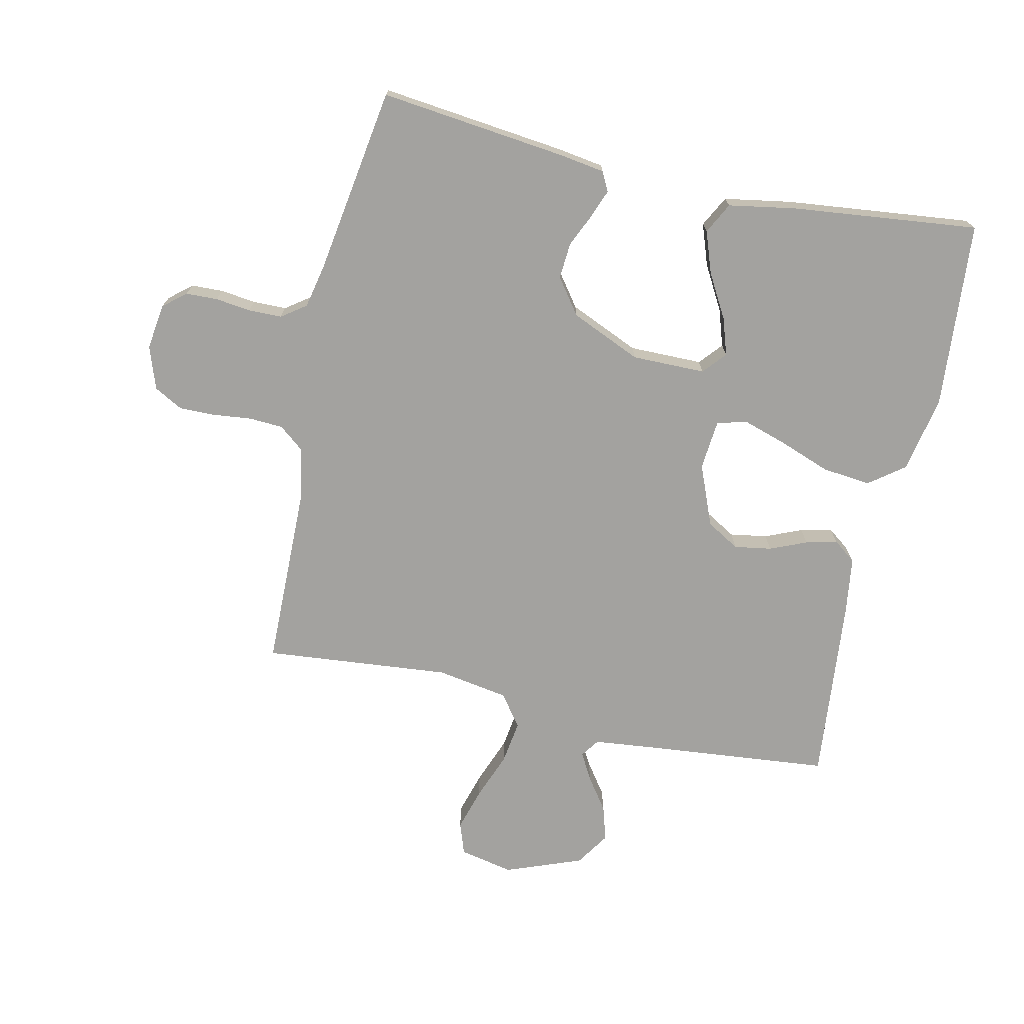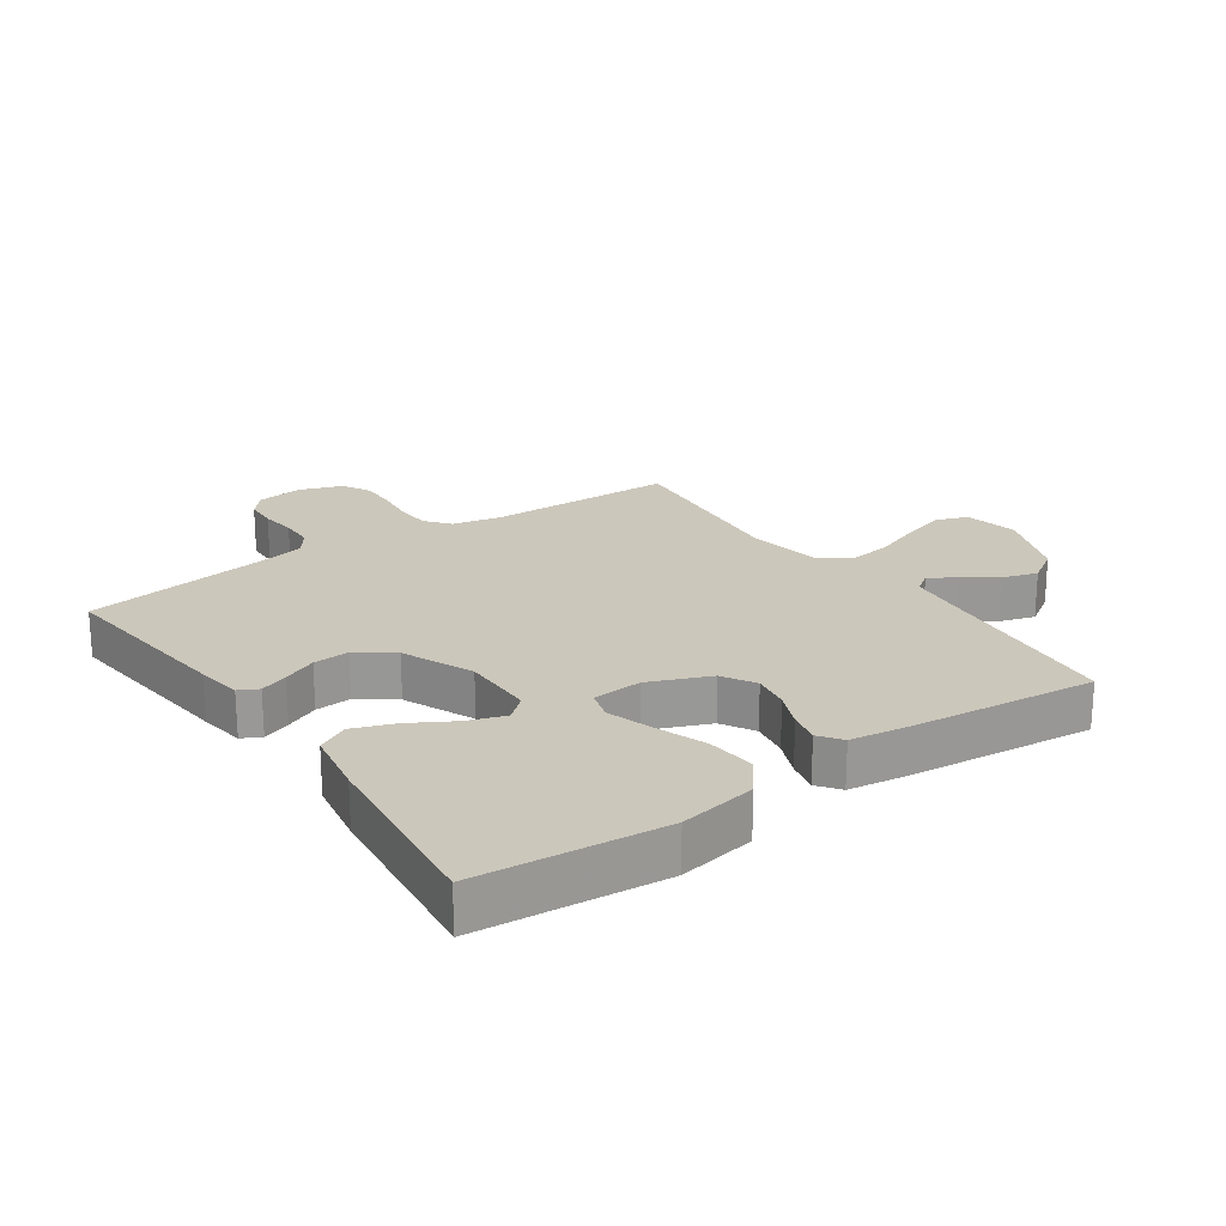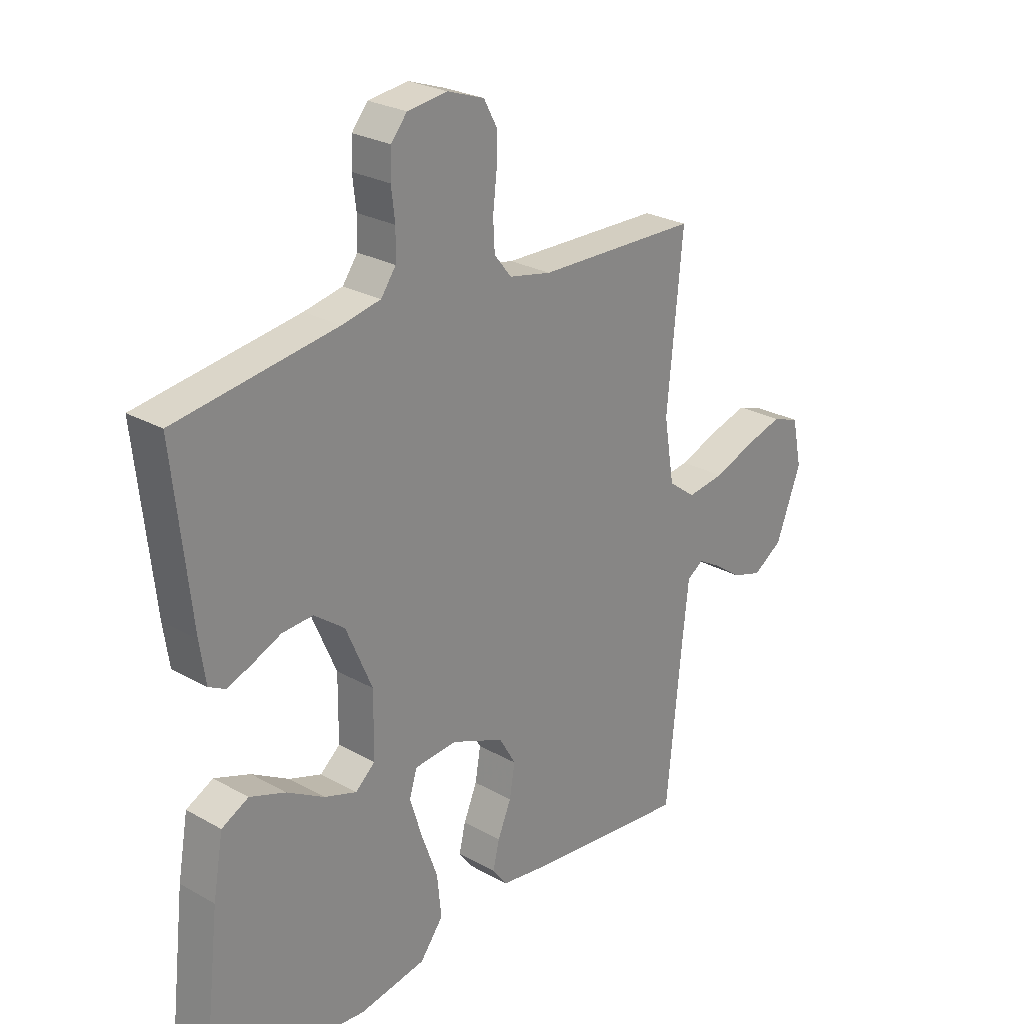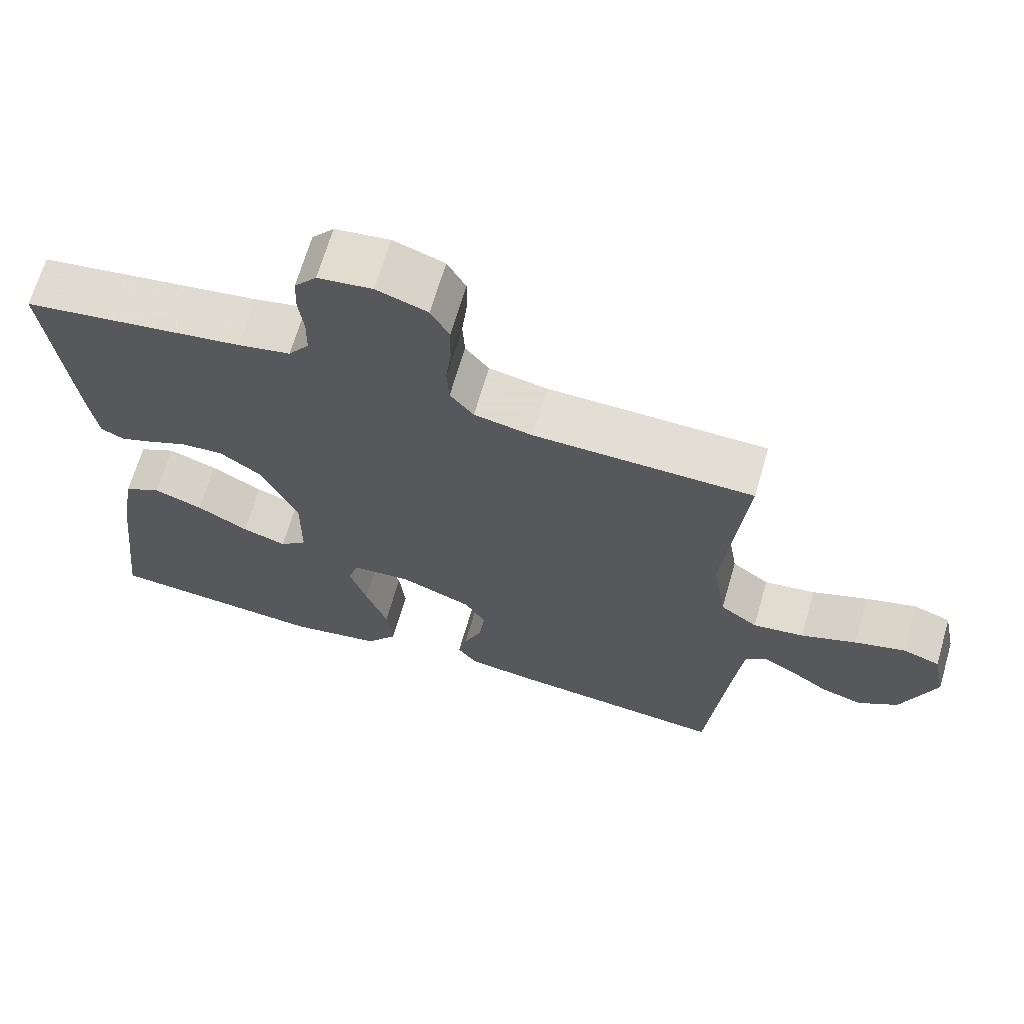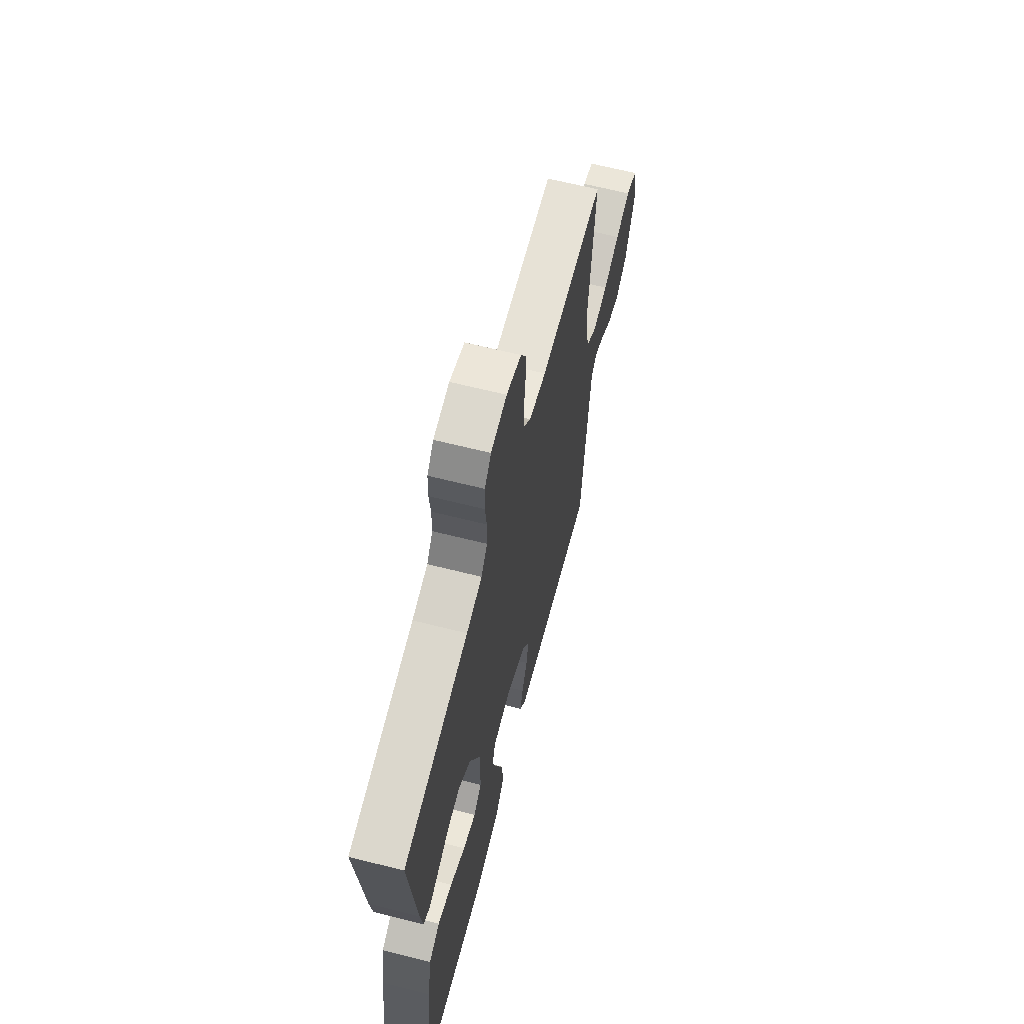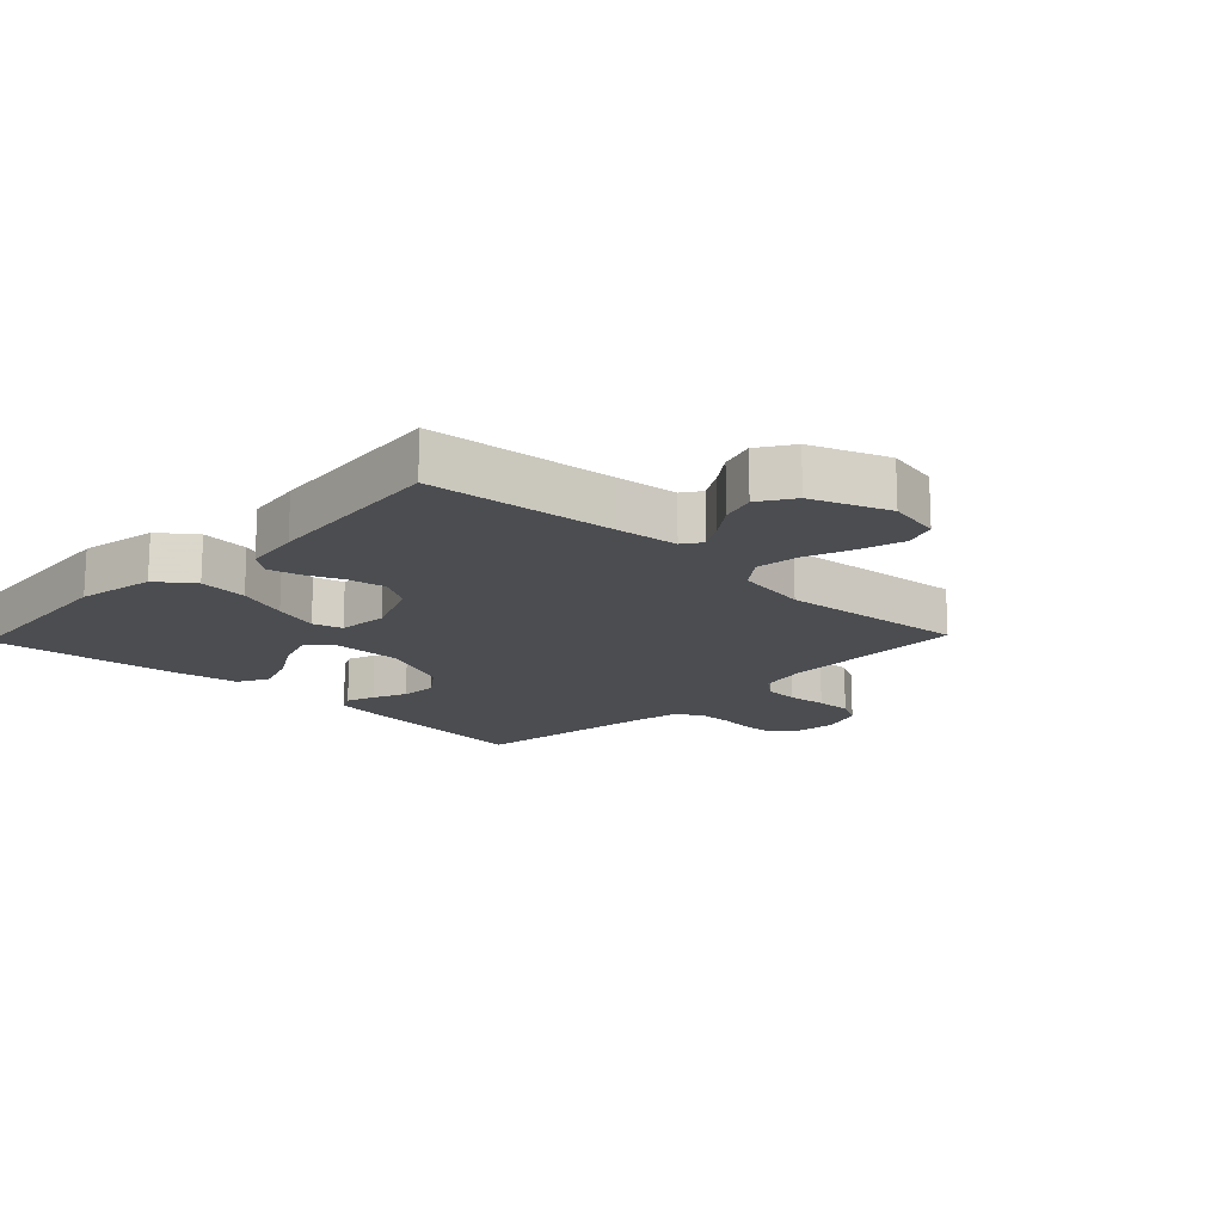
<metadata>
{"format":"obj","ext":"obj","renderer":"f3d","projection":"perspective","resolution":1024,"background":"white","views":[{"elev":-72.6,"azim":77.4,"up":"+Y"},{"elev":21.7,"azim":145.3,"up":"+Y"},{"elev":25.7,"azim":132.0,"up":"+Z"},{"elev":67.3,"azim":-163.8,"up":"+Z"},{"elev":64.4,"azim":104.3,"up":"+Z"},{"elev":-15.9,"azim":-133.6,"up":"+Y"}]}
</metadata>
<code>
v -0.5 0.07 0.5
v -0.2 0.07 0.506
v -0.121 0.07 0.522
v -0.089 0.07 0.562
v -0.086 0.07 0.617
v -0.093 0.07 0.679
v -0.094 0.07 0.737
v -0.069 0.07 0.783
v 0 0.07 0.807
v 0.074 0.07 0.797
v 0.104 0.07 0.761
v 0.106 0.07 0.71
v 0.099 0.07 0.653
v 0.1 0.07 0.599
v 0.128 0.07 0.56
v 0.2 0.07 0.545
v 0.5 0.07 0.5
v 0.467 0.07 0.2
v 0.456 0.07 0.126
v 0.425 0.07 0.11
v 0.38 0.07 0.127
v 0.326 0.07 0.151
v 0.268 0.07 0.155
v 0.211 0.07 0.113
v 0.162 0.07 0
v 0.163 0.07 -0.118
v 0.2 0.07 -0.15
v 0.26 0.07 -0.13
v 0.33 0.07 -0.09
v 0.397 0.07 -0.066
v 0.447 0.07 -0.092
v 0.466 0.07 -0.2
v 0.5 0.07 -0.5
v 0.2 0.07 -0.525
v 0.076 0.07 -0.502
v 0.033 0.07 -0.445
v 0.041 0.07 -0.367
v 0.071 0.07 -0.285
v 0.094 0.07 -0.212
v 0.08 0.07 -0.165
v 0 0.07 -0.158
v -0.098 0.07 -0.198
v -0.129 0.07 -0.251
v -0.119 0.07 -0.311
v -0.094 0.07 -0.37
v -0.082 0.07 -0.421
v -0.109 0.07 -0.457
v -0.2 0.07 -0.47
v -0.5 0.07 -0.5
v -0.53 0.07 -0.2
v -0.541 0.07 -0.101
v -0.571 0.07 -0.08
v -0.615 0.07 -0.105
v -0.667 0.07 -0.142
v -0.723 0.07 -0.159
v -0.778 0.07 -0.123
v -0.825 0.07 0
v -0.807 0.07 0.087
v -0.756 0.07 0.105
v -0.687 0.07 0.085
v -0.611 0.07 0.056
v -0.541 0.07 0.046
v -0.49 0.07 0.084
v -0.471 0.07 0.2
v -0.5 0 0.5
v -0.2 0 0.506
v -0.121 0 0.522
v -0.089 0 0.562
v -0.086 0 0.617
v -0.093 0 0.679
v -0.094 0 0.737
v -0.069 0 0.783
v 0 0 0.807
v 0.074 0 0.797
v 0.104 0 0.761
v 0.106 0 0.71
v 0.099 0 0.653
v 0.1 0 0.599
v 0.128 0 0.56
v 0.2 0 0.545
v 0.5 0 0.5
v 0.467 0 0.2
v 0.456 0 0.126
v 0.425 0 0.11
v 0.38 0 0.127
v 0.326 0 0.151
v 0.268 0 0.155
v 0.211 0 0.113
v 0.162 0 0
v 0.163 0 -0.118
v 0.2 0 -0.15
v 0.26 0 -0.13
v 0.33 0 -0.09
v 0.397 0 -0.066
v 0.447 0 -0.092
v 0.466 0 -0.2
v 0.5 0 -0.5
v 0.2 0 -0.525
v 0.076 0 -0.502
v 0.033 0 -0.445
v 0.041 0 -0.367
v 0.071 0 -0.285
v 0.094 0 -0.212
v 0.08 0 -0.165
v 0 0 -0.158
v -0.098 0 -0.198
v -0.129 0 -0.251
v -0.119 0 -0.311
v -0.094 0 -0.37
v -0.082 0 -0.421
v -0.109 0 -0.457
v -0.2 0 -0.47
v -0.5 0 -0.5
v -0.53 0 -0.2
v -0.541 0 -0.101
v -0.571 0 -0.08
v -0.615 0 -0.105
v -0.667 0 -0.142
v -0.723 0 -0.159
v -0.778 0 -0.123
v -0.825 0 0
v -0.807 0 0.087
v -0.756 0 0.105
v -0.687 0 0.085
v -0.611 0 0.056
v -0.541 0 0.046
v -0.49 0 0.084
v -0.471 0 0.2
f 59 60 61
f 58 59 61
f 57 58 61
f 56 57 61
f 55 56 61
f 54 55 61
f 53 54 61
f 52 53 61 62
f 51 52 62 63
f 48 49 50
f 47 48 50
f 46 47 50
f 45 46 50
f 44 45 50
f 50 51 63
f 44 50 63
f 43 44 63
f 36 37 38
f 35 36 38
f 34 35 38
f 33 34 38
f 32 33 38
f 31 32 38
f 30 31 38
f 29 30 38
f 28 29 38
f 27 28 38 39
f 26 27 39 40
f 20 21 22
f 19 20 22
f 18 19 22
f 17 18 22
f 16 17 22
f 15 16 22 23
f 14 15 23 24
f 11 12 13
f 10 11 13
f 9 10 13
f 8 9 13
f 7 8 13
f 6 7 13
f 5 6 13
f 4 5 13 14
f 14 24 25
f 4 14 25
f 3 4 25
f 64 1 2
f 64 2 3
f 63 64 3
f 43 63 3
f 42 43 3
f 41 42 3 25
f 25 26 40 41
f 125 124 123
f 125 123 122
f 125 122 121
f 125 121 120
f 125 120 119
f 125 119 118
f 125 118 117
f 126 125 117 116
f 127 126 116 115
f 114 113 112
f 114 112 111
f 114 111 110
f 114 110 109
f 114 109 108
f 127 115 114
f 127 114 108
f 127 108 107
f 102 101 100
f 102 100 99
f 102 99 98
f 102 98 97
f 102 97 96
f 102 96 95
f 102 95 94
f 102 94 93
f 102 93 92
f 103 102 92 91
f 104 103 91 90
f 86 85 84
f 86 84 83
f 86 83 82
f 86 82 81
f 86 81 80
f 87 86 80 79
f 88 87 79 78
f 77 76 75
f 77 75 74
f 77 74 73
f 77 73 72
f 77 72 71
f 77 71 70
f 77 70 69
f 78 77 69 68
f 89 88 78
f 89 78 68
f 89 68 67
f 66 65 128
f 67 66 128
f 67 128 127
f 67 127 107
f 67 107 106
f 89 67 106 105
f 105 104 90 89
f 1 65 66 2
f 2 66 67 3
f 3 67 68 4
f 4 68 69 5
f 5 69 70 6
f 6 70 71 7
f 7 71 72 8
f 8 72 73 9
f 9 73 74 10
f 10 74 75 11
f 11 75 76 12
f 12 76 77 13
f 13 77 78 14
f 14 78 79 15
f 15 79 80 16
f 16 80 81 17
f 17 81 82 18
f 18 82 83 19
f 19 83 84 20
f 20 84 85 21
f 21 85 86 22
f 22 86 87 23
f 23 87 88 24
f 24 88 89 25
f 25 89 90 26
f 26 90 91 27
f 27 91 92 28
f 28 92 93 29
f 29 93 94 30
f 30 94 95 31
f 31 95 96 32
f 32 96 97 33
f 33 97 98 34
f 34 98 99 35
f 35 99 100 36
f 36 100 101 37
f 37 101 102 38
f 38 102 103 39
f 39 103 104 40
f 40 104 105 41
f 41 105 106 42
f 42 106 107 43
f 43 107 108 44
f 44 108 109 45
f 45 109 110 46
f 46 110 111 47
f 47 111 112 48
f 48 112 113 49
f 49 113 114 50
f 50 114 115 51
f 51 115 116 52
f 52 116 117 53
f 53 117 118 54
f 54 118 119 55
f 55 119 120 56
f 56 120 121 57
f 57 121 122 58
f 58 122 123 59
f 59 123 124 60
f 60 124 125 61
f 61 125 126 62
f 62 126 127 63
f 63 127 128 64
f 64 128 65 1

</code>
